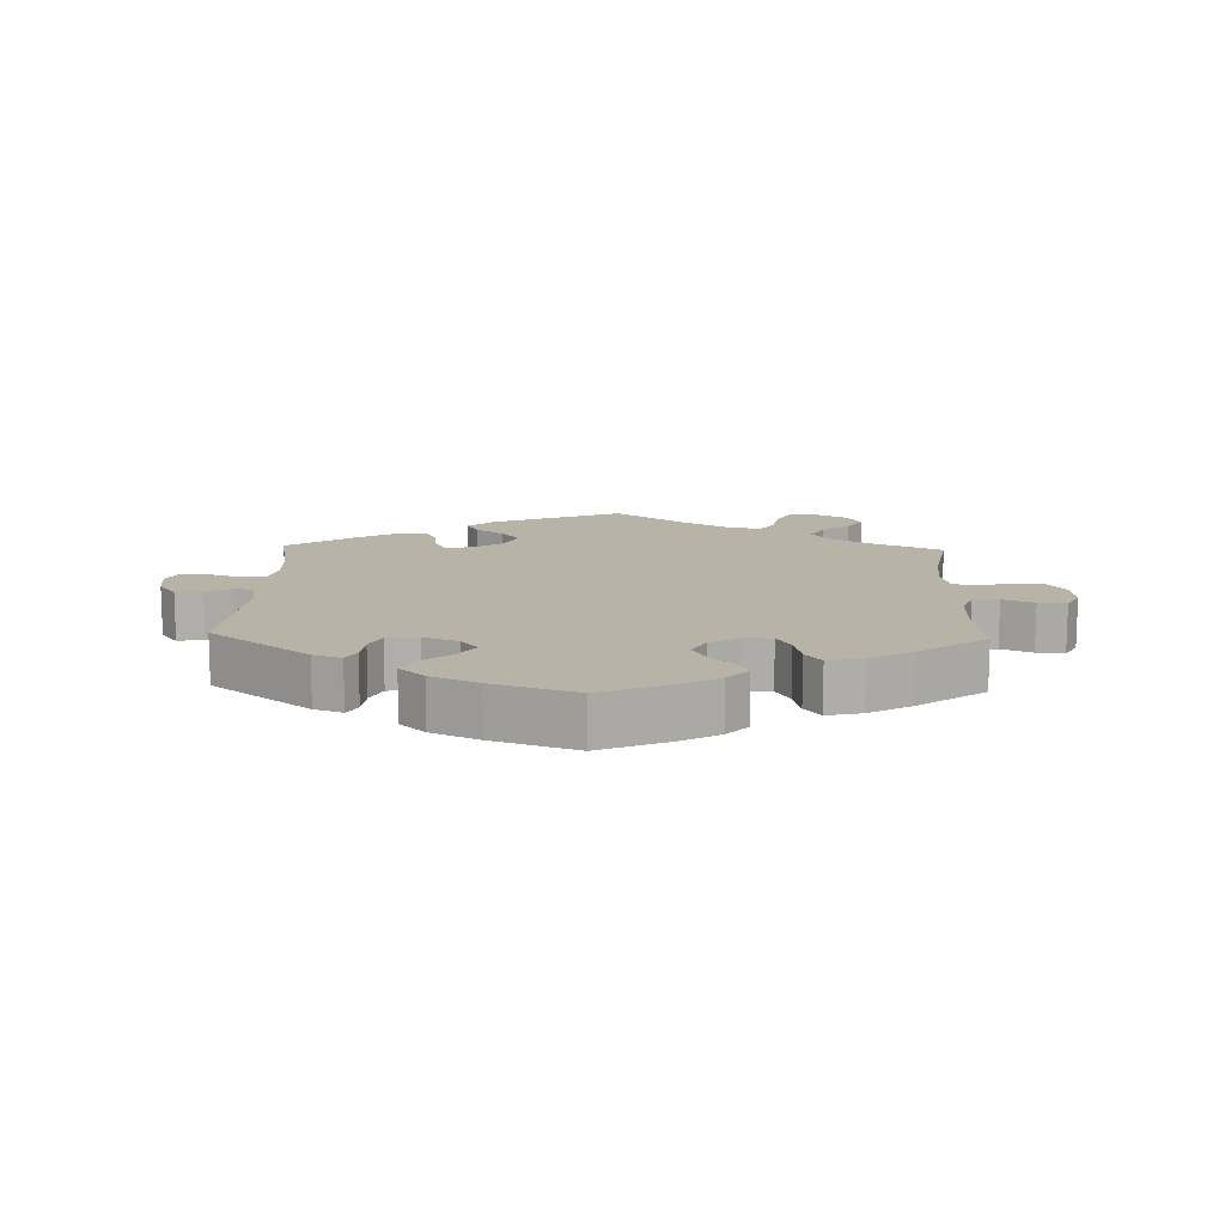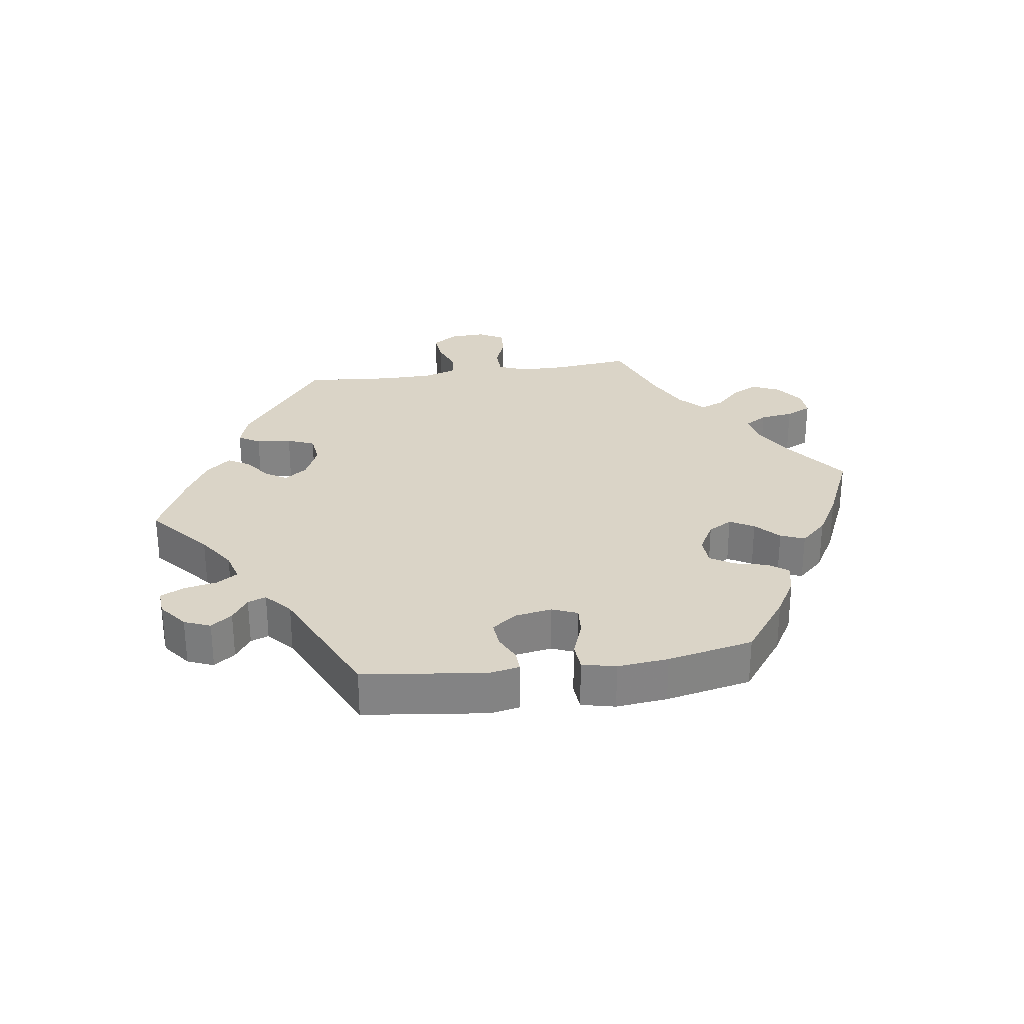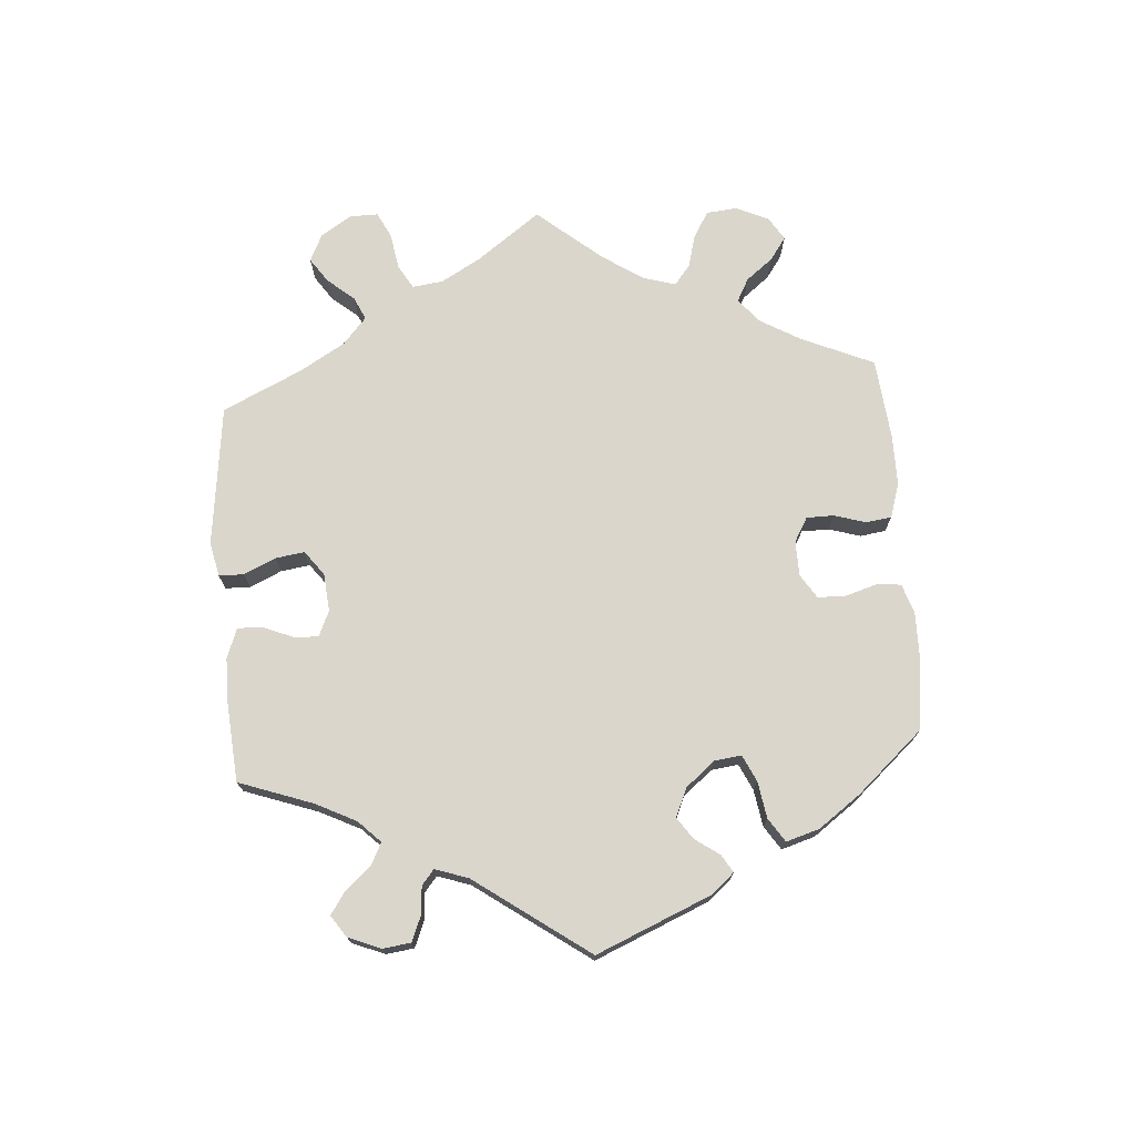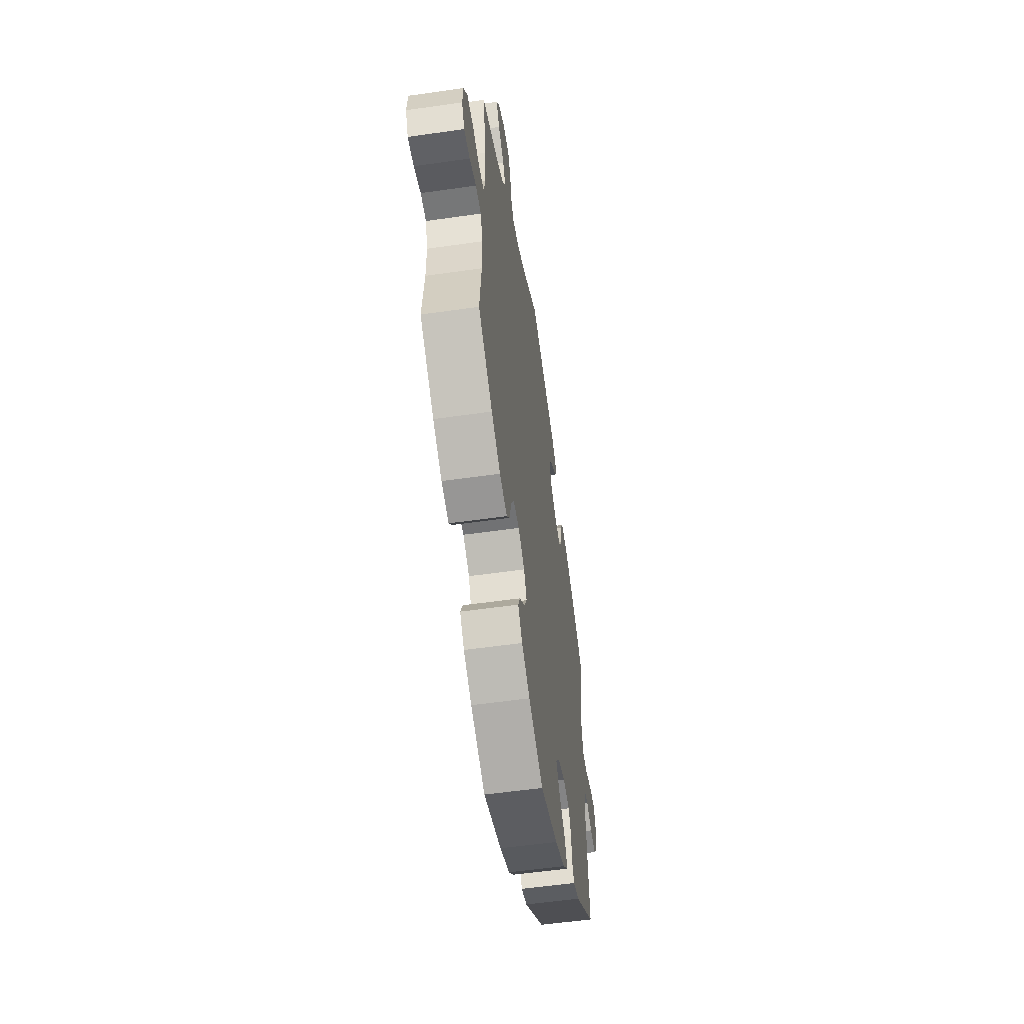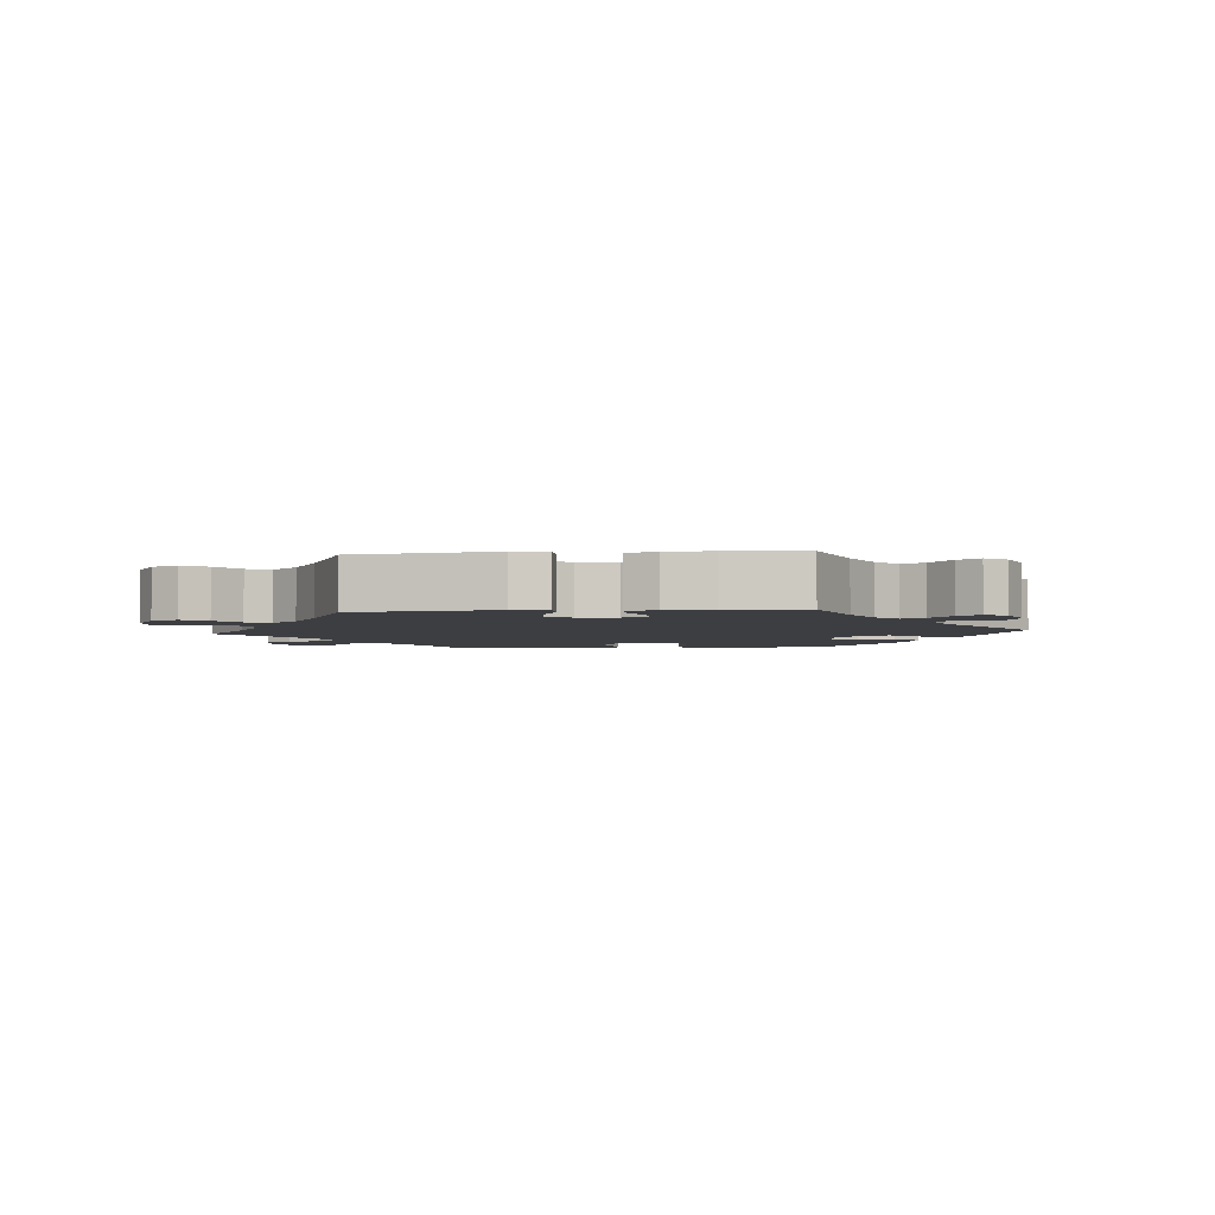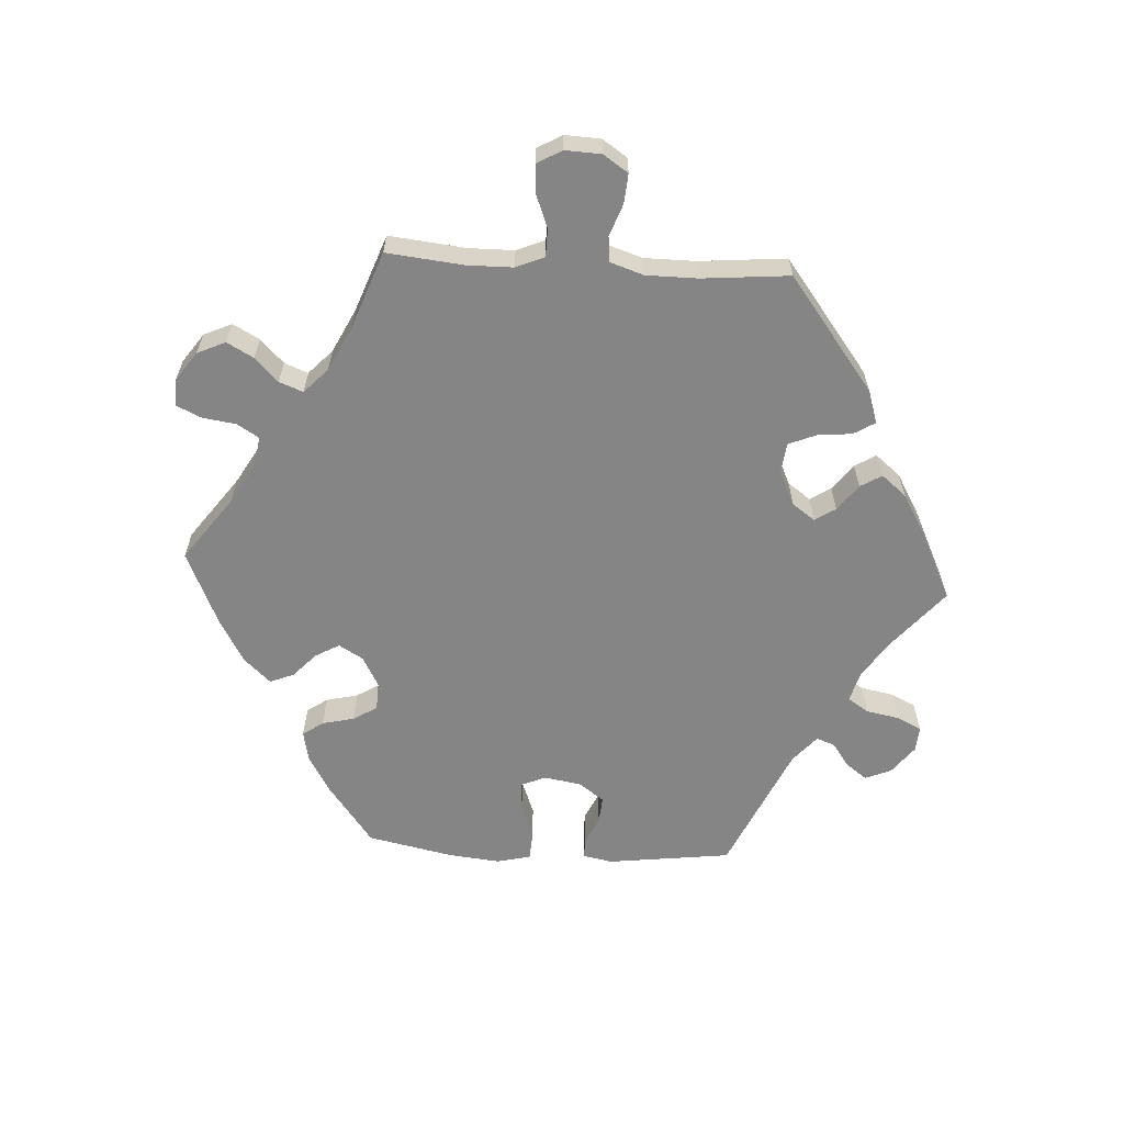
<metadata>
{"format":"obj","ext":"obj","renderer":"f3d","projection":"perspective","resolution":1024,"background":"white","views":[{"elev":12.8,"azim":-178.1,"up":"+Y"},{"elev":28.9,"azim":141.5,"up":"+Y"},{"elev":73.7,"azim":115.6,"up":"+Y"},{"elev":-55.6,"azim":-81.4,"up":"+Z"},{"elev":-3.5,"azim":35.4,"up":"+Y"},{"elev":-61.9,"azim":-33.4,"up":"+Y"}]}
</metadata>
<code>
v 0.48 0.07 0.172
v 0.476 0.07 0.104
v 0.488 0.07 0.059
v 0.525 0.07 0.057
v 0.574 0.07 0.074
v 0.614 0.07 0.077
v 0.631 0.07 0.042
v 0.624 0.07 -0.011
v 0.598 0.07 -0.045
v 0.558 0.07 -0.04
v 0.519 0.07 -0.022
v 0.49 0.07 -0.027
v 0.48 0.07 -0.079
v 0.501 0.07 -0.289
v 0.351 0.07 -0.403
v 0.308 0.07 -0.418
v 0.293 0.07 -0.391
v 0.289 0.07 -0.346
v 0.272 0.07 -0.31
v 0.225 0.07 -0.305
v 0.172 0.07 -0.325
v 0.147 0.07 -0.358
v 0.172 0.07 -0.394
v 0.216 0.07 -0.43
v 0.235 0.07 -0.468
v 0.197 0.07 -0.504
v 0.126 0.07 -0.536
v 0 0.07 -0.578
v -0.103 0.07 -0.534
v -0.161 0.07 -0.501
v -0.192 0.07 -0.466
v -0.176 0.07 -0.432
v -0.14 0.07 -0.398
v -0.12 0.07 -0.361
v -0.14 0.07 -0.323
v -0.185 0.07 -0.296
v -0.227 0.07 -0.296
v -0.248 0.07 -0.332
v -0.259 0.07 -0.38
v -0.283 0.07 -0.411
v -0.336 0.07 -0.399
v -0.4 0.07 -0.362
v -0.501 0.07 -0.289
v -0.488 0.07 -0.171
v -0.488 0.07 -0.101
v -0.504 0.07 -0.057
v -0.543 0.07 -0.056
v -0.59 0.07 -0.075
v -0.632 0.07 -0.079
v -0.651 0.07 -0.043
v -0.646 0.07 0.01
v -0.619 0.07 0.048
v -0.573 0.07 0.049
v -0.525 0.07 0.036
v -0.487 0.07 0.042
v -0.475 0.07 0.092
v -0.48 0.07 0.166
v -0.501 0.07 0.288
v -0.394 0.07 0.336
v -0.335 0.07 0.371
v -0.307 0.07 0.408
v -0.327 0.07 0.444
v -0.369 0.07 0.478
v -0.393 0.07 0.514
v -0.371 0.07 0.551
v -0.323 0.07 0.576
v -0.278 0.07 0.573
v -0.259 0.07 0.533
v -0.25 0.07 0.482
v -0.228 0.07 0.451
v -0.176 0.07 0.462
v -0.108 0.07 0.501
v 0 0.07 0.577
v 0.197 0.07 0.495
v 0.236 0.07 0.46
v 0.218 0.07 0.427
v 0.175 0.07 0.396
v 0.148 0.07 0.361
v 0.166 0.07 0.319
v 0.213 0.07 0.286
v 0.255 0.07 0.282
v 0.272 0.07 0.315
v 0.278 0.07 0.364
v 0.296 0.07 0.397
v 0.344 0.07 0.389
v 0.404 0.07 0.355
v 0.501 0.07 0.289
v 0.48 0 0.172
v 0.476 0 0.104
v 0.488 0 0.059
v 0.525 0 0.057
v 0.574 0 0.074
v 0.614 0 0.077
v 0.631 0 0.042
v 0.624 0 -0.011
v 0.598 0 -0.045
v 0.558 0 -0.04
v 0.519 0 -0.022
v 0.49 0 -0.027
v 0.48 0 -0.079
v 0.501 0 -0.289
v 0.351 0 -0.403
v 0.308 0 -0.418
v 0.293 0 -0.391
v 0.289 0 -0.346
v 0.272 0 -0.31
v 0.225 0 -0.305
v 0.172 0 -0.325
v 0.147 0 -0.358
v 0.172 0 -0.394
v 0.216 0 -0.43
v 0.235 0 -0.468
v 0.197 0 -0.504
v 0.126 0 -0.536
v 0 0 -0.578
v -0.103 0 -0.534
v -0.161 0 -0.501
v -0.192 0 -0.466
v -0.176 0 -0.432
v -0.14 0 -0.398
v -0.12 0 -0.361
v -0.14 0 -0.323
v -0.185 0 -0.296
v -0.227 0 -0.296
v -0.248 0 -0.332
v -0.259 0 -0.38
v -0.283 0 -0.411
v -0.336 0 -0.399
v -0.4 0 -0.362
v -0.501 0 -0.289
v -0.488 0 -0.171
v -0.488 0 -0.101
v -0.504 0 -0.057
v -0.543 0 -0.056
v -0.59 0 -0.075
v -0.632 0 -0.079
v -0.651 0 -0.043
v -0.646 0 0.01
v -0.619 0 0.048
v -0.573 0 0.049
v -0.525 0 0.036
v -0.487 0 0.042
v -0.475 0 0.092
v -0.48 0 0.166
v -0.501 0 0.288
v -0.394 0 0.336
v -0.335 0 0.371
v -0.307 0 0.408
v -0.327 0 0.444
v -0.369 0 0.478
v -0.393 0 0.514
v -0.371 0 0.551
v -0.323 0 0.576
v -0.278 0 0.573
v -0.259 0 0.533
v -0.25 0 0.482
v -0.228 0 0.451
v -0.176 0 0.462
v -0.108 0 0.501
v 0 0 0.577
v 0.197 0 0.495
v 0.236 0 0.46
v 0.218 0 0.427
v 0.175 0 0.396
v 0.148 0 0.361
v 0.166 0 0.319
v 0.213 0 0.286
v 0.255 0 0.282
v 0.272 0 0.315
v 0.278 0 0.364
v 0.296 0 0.397
v 0.344 0 0.389
v 0.404 0 0.355
v 0.501 0 0.289
f 86 87 1
f 85 86 1 2
f 82 83 84 85
f 81 82 85 2
f 80 81 2 3
f 79 80 3
f 74 75 76 77
f 72 73 74 77
f 71 72 77 78
f 70 71 78 79
f 66 67 68 69
f 66 69 70
f 65 66 70
f 62 63 64 65
f 61 62 65 70
f 60 61 70 79
f 57 58 59
f 56 57 59 60
f 55 56 60 79
f 51 52 53 54
f 51 54 55
f 50 51 55
f 47 48 49 50
f 46 47 50 55
f 45 46 55 79
f 41 42 43 44
f 38 39 40 41
f 37 38 41 44
f 36 37 44 45
f 30 31 32 33
f 30 33 34
f 29 30 34
f 28 29 34
f 27 28 34 35
f 23 24 25 26
f 22 23 26 27
f 15 16 17 18
f 13 14 15 18
f 12 13 18 19
f 8 9 10 11
f 6 7 8 11
f 4 5 6 11
f 3 4 11 12
f 35 36 45 79
f 22 27 35 79
f 21 22 79
f 20 21 79 3
f 3 12 19 20
f 88 174 173
f 89 88 173 172
f 172 171 170 169
f 89 172 169 168
f 90 89 168 167
f 90 167 166
f 164 163 162 161
f 164 161 160 159
f 165 164 159 158
f 166 165 158 157
f 156 155 154 153
f 157 156 153
f 157 153 152
f 152 151 150 149
f 157 152 149 148
f 166 157 148 147
f 146 145 144
f 147 146 144 143
f 166 147 143 142
f 141 140 139 138
f 142 141 138
f 142 138 137
f 137 136 135 134
f 142 137 134 133
f 166 142 133 132
f 131 130 129 128
f 128 127 126 125
f 131 128 125 124
f 132 131 124 123
f 120 119 118 117
f 121 120 117
f 121 117 116
f 121 116 115
f 122 121 115 114
f 113 112 111 110
f 114 113 110 109
f 105 104 103 102
f 105 102 101 100
f 106 105 100 99
f 98 97 96 95
f 98 95 94 93
f 98 93 92 91
f 99 98 91 90
f 166 132 123 122
f 166 122 114 109
f 166 109 108
f 90 166 108 107
f 107 106 99 90
f 1 88 89 2
f 2 89 90 3
f 3 90 91 4
f 4 91 92 5
f 5 92 93 6
f 6 93 94 7
f 7 94 95 8
f 8 95 96 9
f 9 96 97 10
f 10 97 98 11
f 11 98 99 12
f 12 99 100 13
f 13 100 101 14
f 14 101 102 15
f 15 102 103 16
f 16 103 104 17
f 17 104 105 18
f 18 105 106 19
f 19 106 107 20
f 20 107 108 21
f 21 108 109 22
f 22 109 110 23
f 23 110 111 24
f 24 111 112 25
f 25 112 113 26
f 26 113 114 27
f 27 114 115 28
f 28 115 116 29
f 29 116 117 30
f 30 117 118 31
f 31 118 119 32
f 32 119 120 33
f 33 120 121 34
f 34 121 122 35
f 35 122 123 36
f 36 123 124 37
f 37 124 125 38
f 38 125 126 39
f 39 126 127 40
f 40 127 128 41
f 41 128 129 42
f 42 129 130 43
f 43 130 131 44
f 44 131 132 45
f 45 132 133 46
f 46 133 134 47
f 47 134 135 48
f 48 135 136 49
f 49 136 137 50
f 50 137 138 51
f 51 138 139 52
f 52 139 140 53
f 53 140 141 54
f 54 141 142 55
f 55 142 143 56
f 56 143 144 57
f 57 144 145 58
f 58 145 146 59
f 59 146 147 60
f 60 147 148 61
f 61 148 149 62
f 62 149 150 63
f 63 150 151 64
f 64 151 152 65
f 65 152 153 66
f 66 153 154 67
f 67 154 155 68
f 68 155 156 69
f 69 156 157 70
f 70 157 158 71
f 71 158 159 72
f 72 159 160 73
f 73 160 161 74
f 74 161 162 75
f 75 162 163 76
f 76 163 164 77
f 77 164 165 78
f 78 165 166 79
f 79 166 167 80
f 80 167 168 81
f 81 168 169 82
f 82 169 170 83
f 83 170 171 84
f 84 171 172 85
f 85 172 173 86
f 86 173 174 87
f 87 174 88 1

</code>
